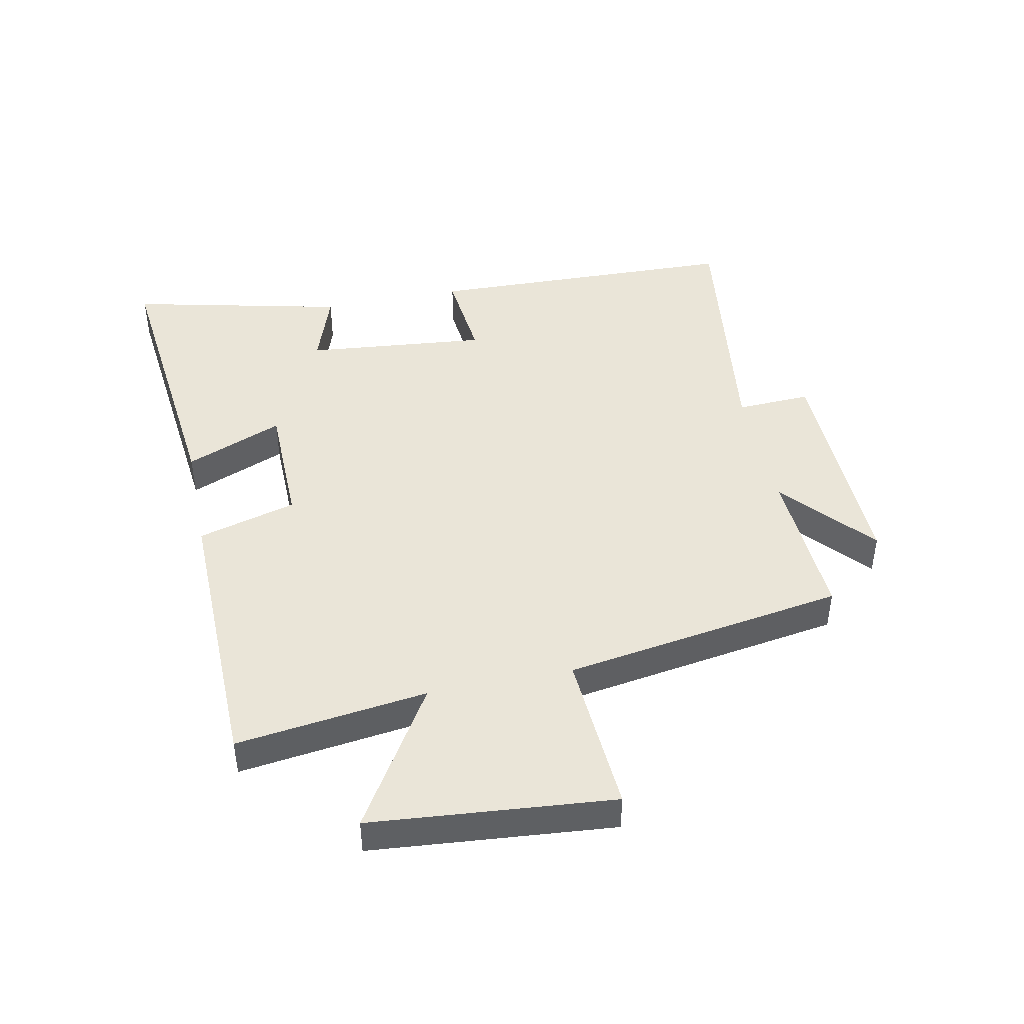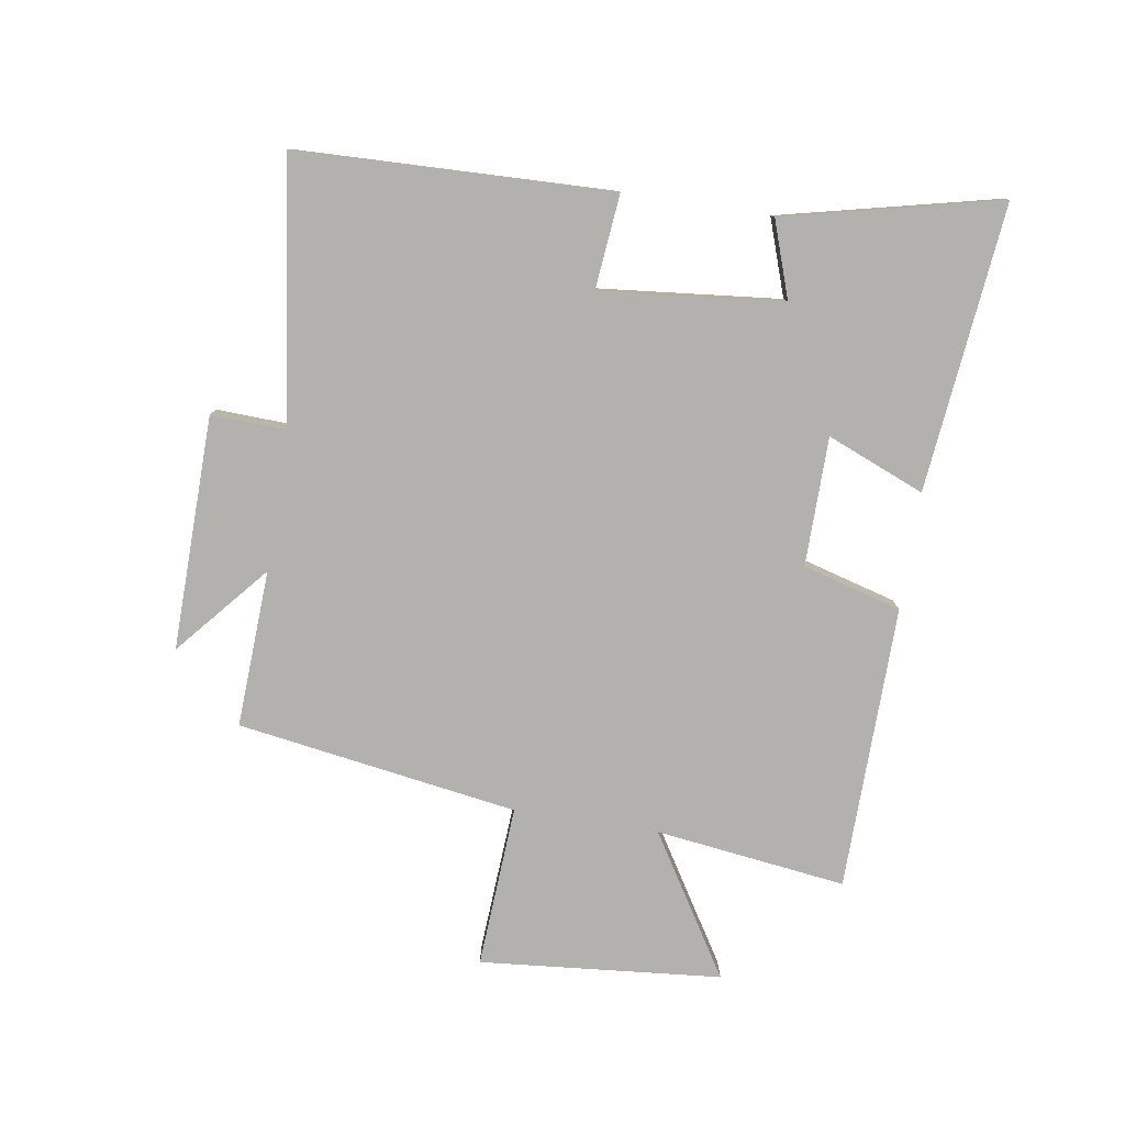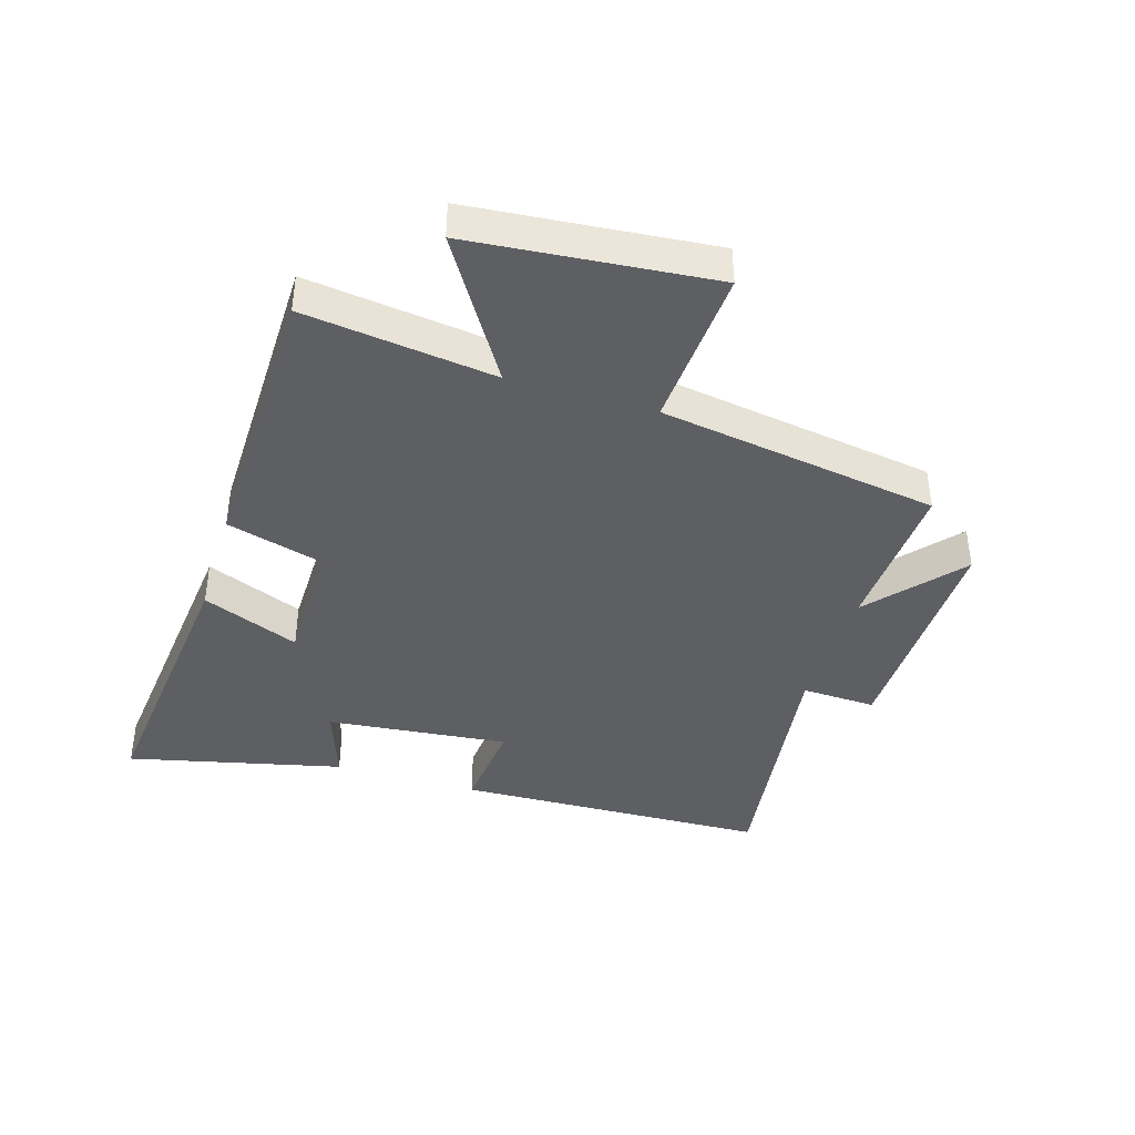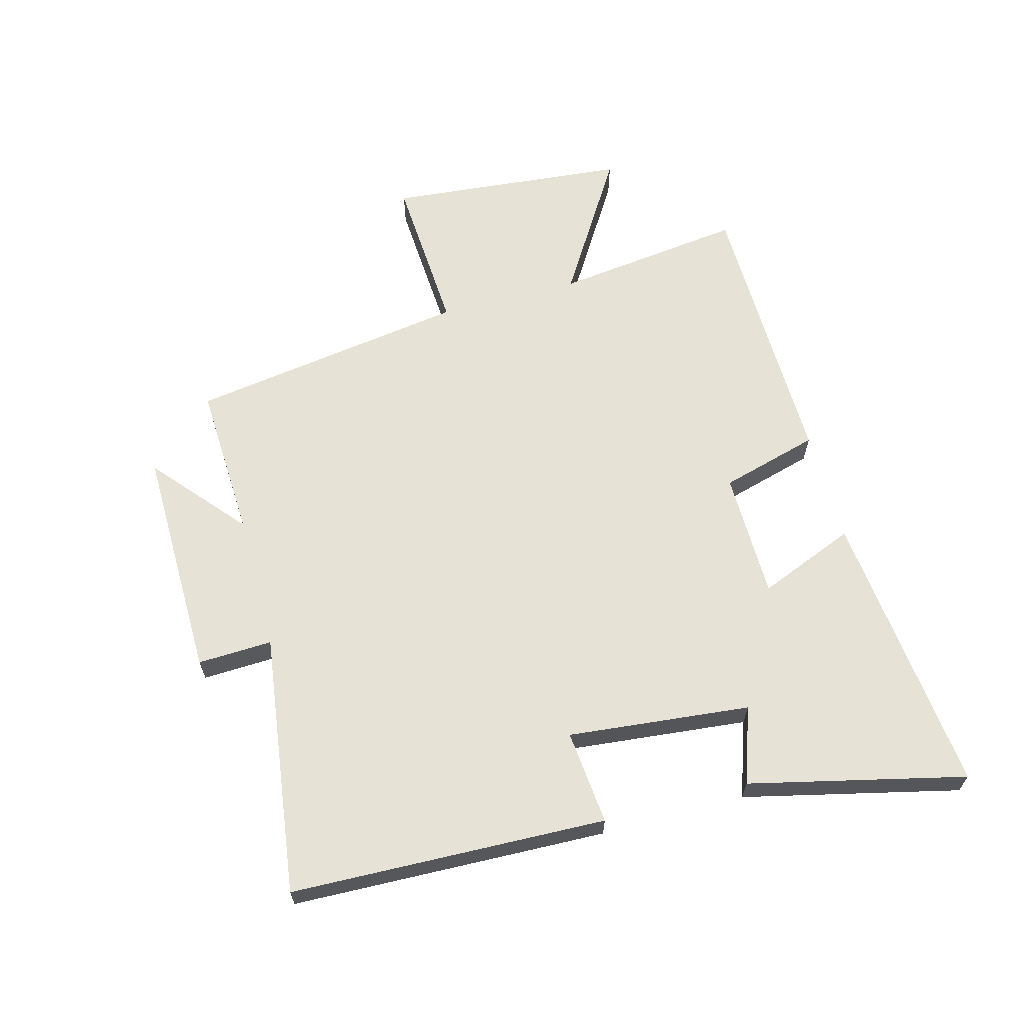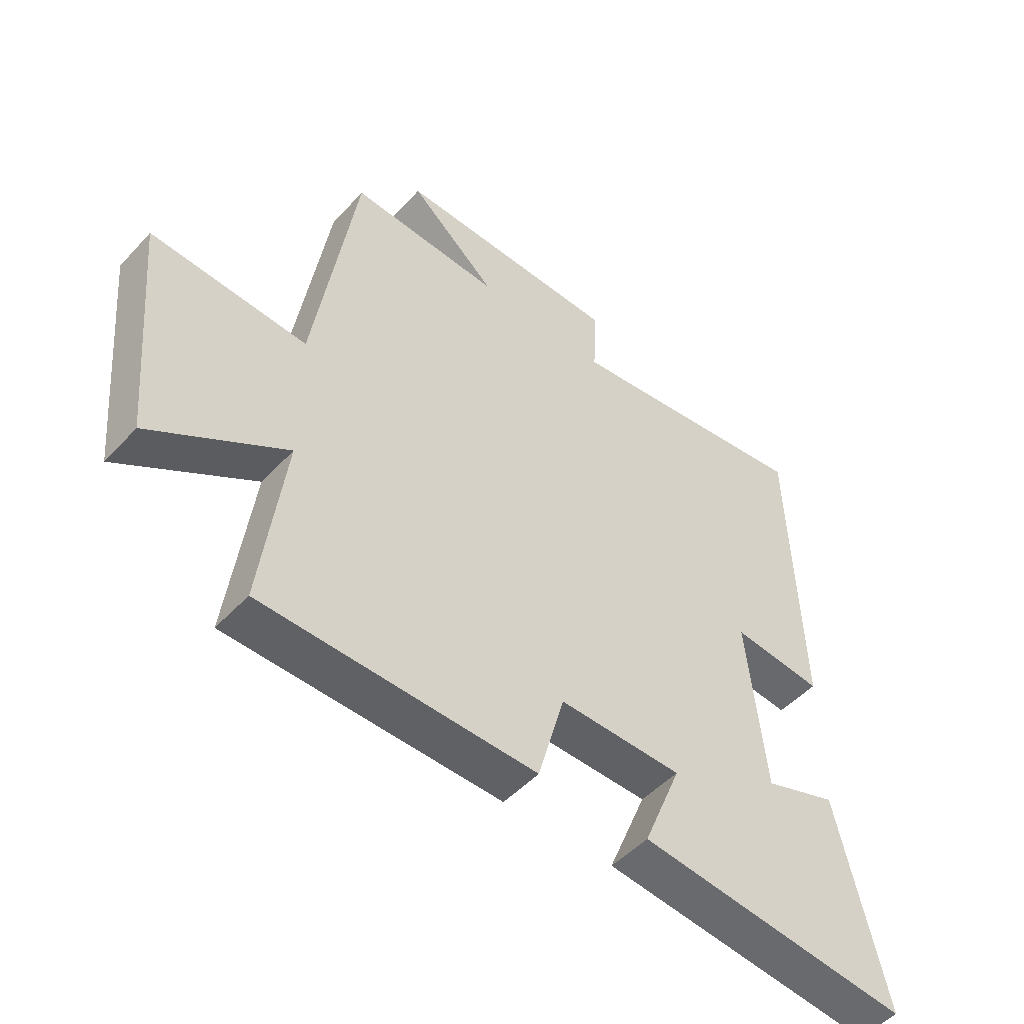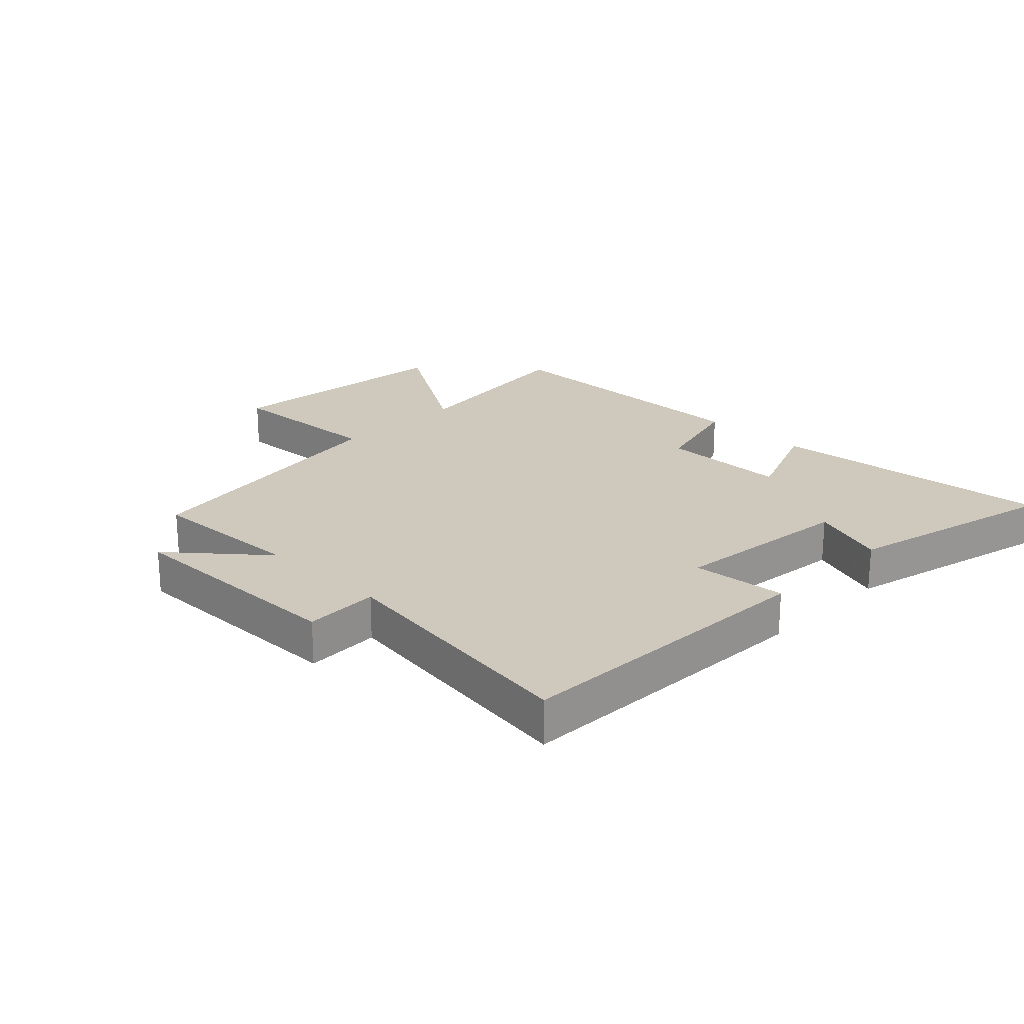
<metadata>
{"format":"obj","ext":"obj","renderer":"f3d","projection":"perspective","resolution":1024,"background":"white","views":[{"elev":44.5,"azim":-101.7,"up":"+Y"},{"elev":-79.3,"azim":81.0,"up":"+Y"},{"elev":-40.4,"azim":-107.0,"up":"+Y"},{"elev":63.7,"azim":75.0,"up":"+Y"},{"elev":-49.7,"azim":-40.8,"up":"+Z"},{"elev":22.3,"azim":44.7,"up":"+Y"}]}
</metadata>
<code>
v -0.54 0.07 -0.493
v -0.5 0.07 -0.182
v -0.729 0.07 -0.324
v -0.765 0.07 0.07
v -0.5 0.07 0.054
v -0.429 0.07 0.512
v -0.172 0.07 0.5
v -0.321 0.07 0.628
v 0.061 0.07 0.622
v 0.056 0.07 0.5
v 0.484 0.07 0.558
v 0.5 0.07 0.043
v 0.345 0.07 0.058
v 0.375 0.07 -0.24
v 0.5 0.07 -0.197
v 0.582 0.07 -0.549
v 0.114 0.07 -0.5
v 0.179 0.07 -0.341
v -0.031 0.07 -0.339
v -0.076 0.07 -0.5
v -0.54 0 -0.493
v -0.5 0 -0.182
v -0.729 0 -0.324
v -0.765 0 0.07
v -0.5 0 0.054
v -0.429 0 0.512
v -0.172 0 0.5
v -0.321 0 0.628
v 0.061 0 0.622
v 0.056 0 0.5
v 0.484 0 0.558
v 0.5 0 0.043
v 0.345 0 0.058
v 0.375 0 -0.24
v 0.5 0 -0.197
v 0.582 0 -0.549
v 0.114 0 -0.5
v 0.179 0 -0.341
v -0.031 0 -0.339
v -0.076 0 -0.5
f 19 20 1 2
f 18 19 2
f 15 16 17 18
f 14 15 18
f 13 14 18 2
f 10 11 12 13
f 10 13 2
f 7 8 9 10
f 7 10 2 3
f 5 6 7
f 5 7 3
f 3 4 5
f 22 21 40 39
f 22 39 38
f 38 37 36 35
f 38 35 34
f 22 38 34 33
f 33 32 31 30
f 22 33 30
f 30 29 28 27
f 23 22 30 27
f 27 26 25
f 23 27 25
f 25 24 23
f 1 21 22 2
f 2 22 23 3
f 3 23 24 4
f 4 24 25 5
f 5 25 26 6
f 6 26 27 7
f 7 27 28 8
f 8 28 29 9
f 9 29 30 10
f 10 30 31 11
f 11 31 32 12
f 12 32 33 13
f 13 33 34 14
f 14 34 35 15
f 15 35 36 16
f 16 36 37 17
f 17 37 38 18
f 18 38 39 19
f 19 39 40 20
f 20 40 21 1

</code>
